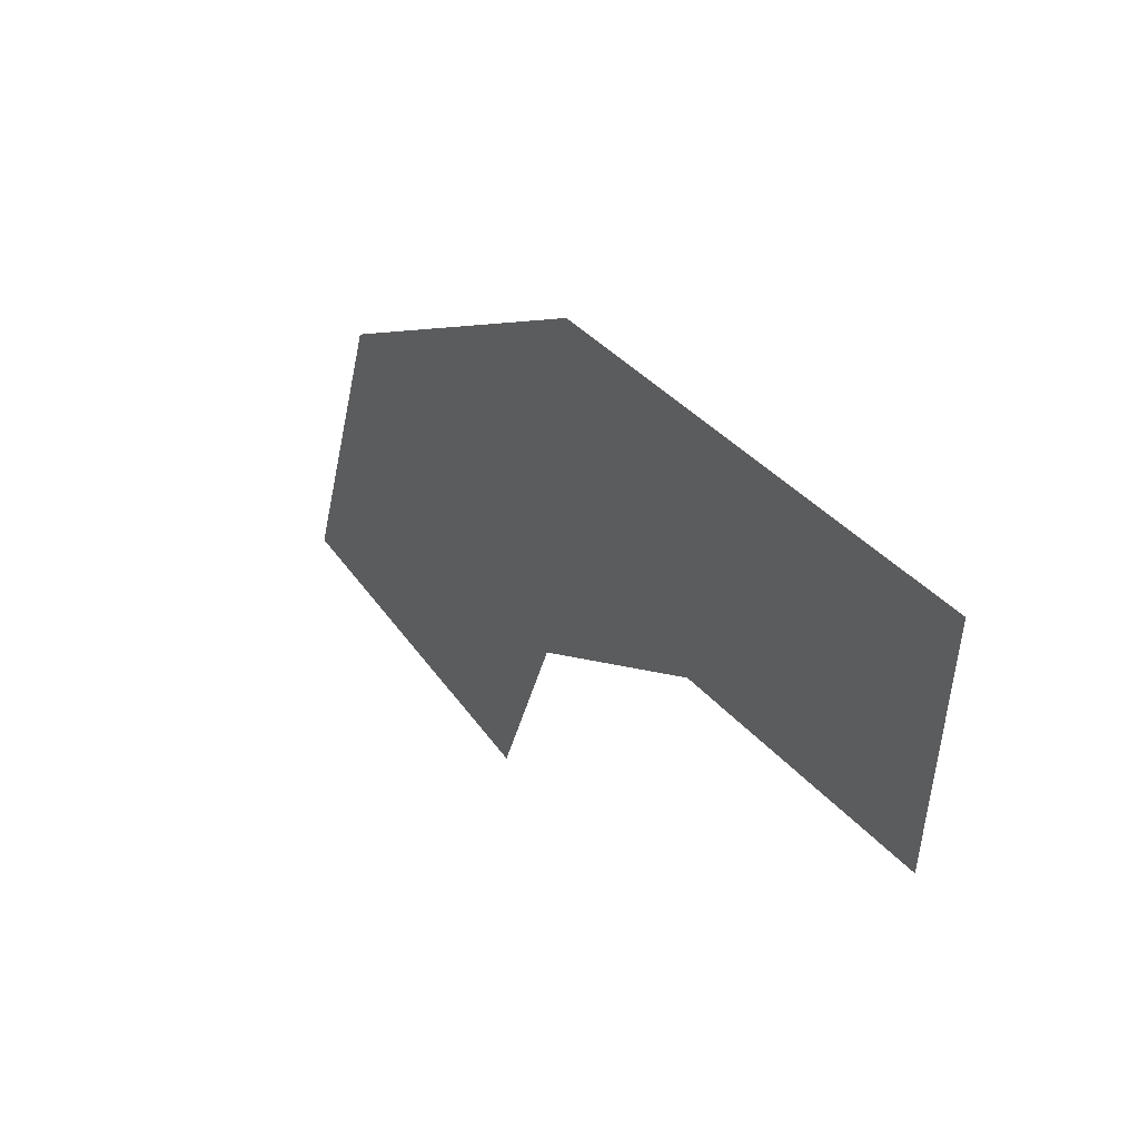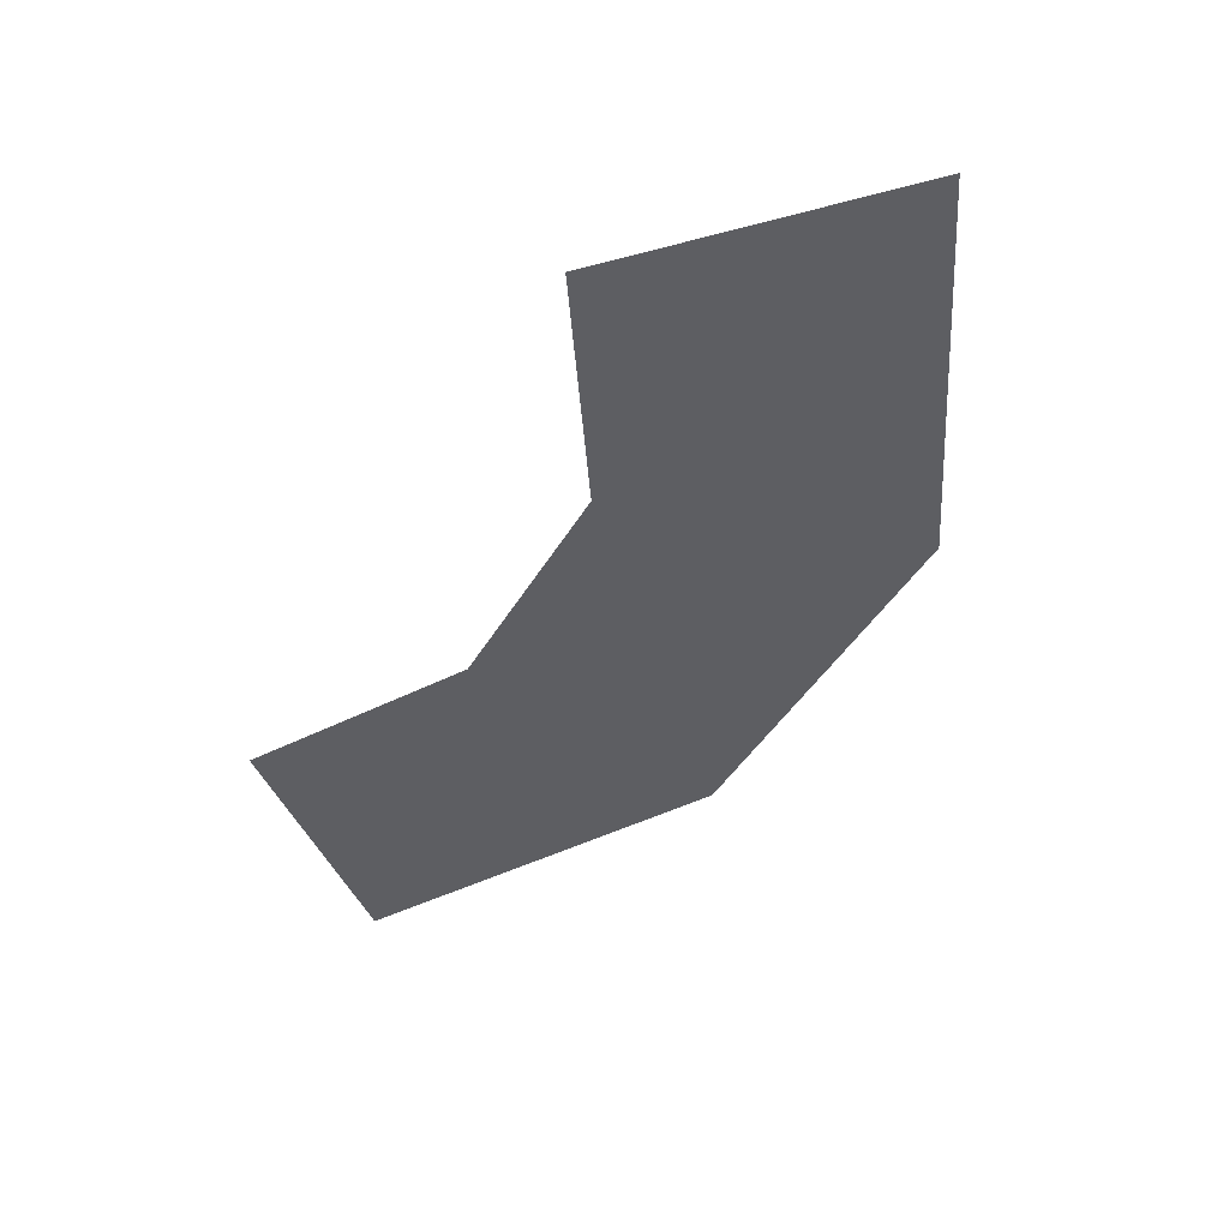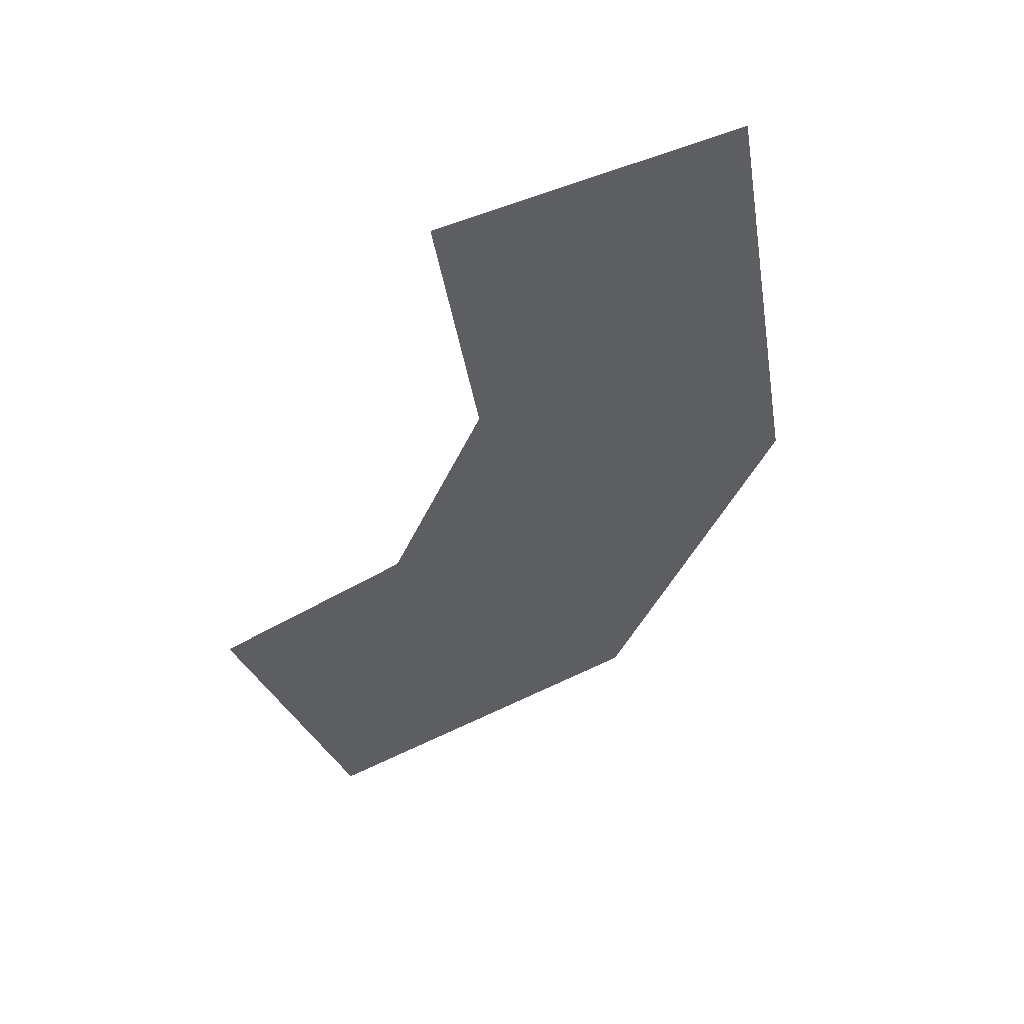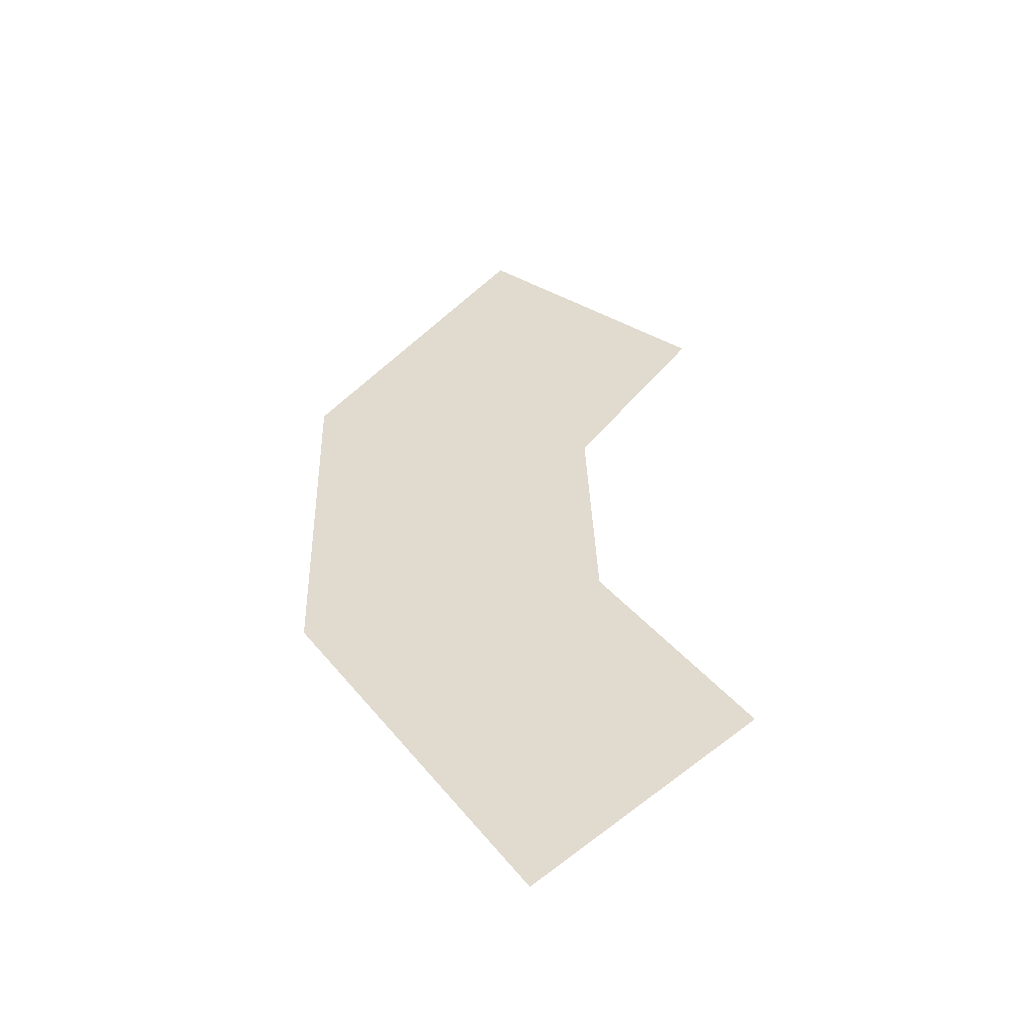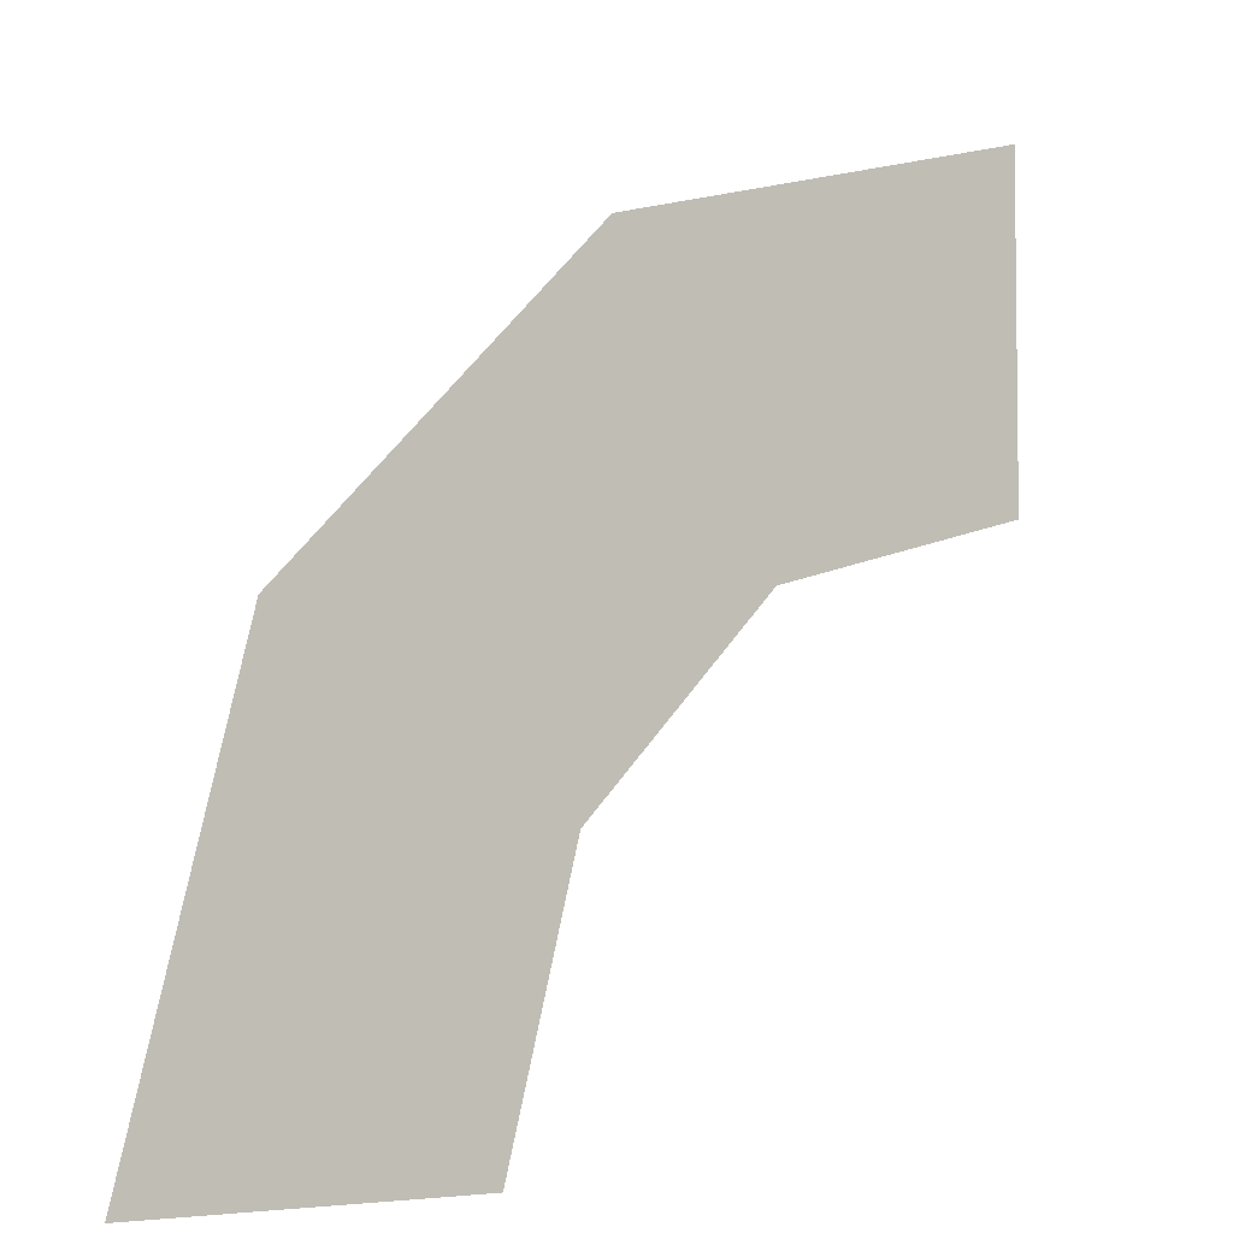
<metadata>
{"format":"obj","ext":"obj","renderer":"f3d","projection":"perspective","resolution":1024,"background":"white","views":[{"elev":54.1,"azim":-125.8,"up":"+Z"},{"elev":-39.0,"azim":-71.2,"up":"+Y"},{"elev":-39.0,"azim":-66.0,"up":"+Y"},{"elev":33.4,"azim":133.5,"up":"+Y"},{"elev":-4.7,"azim":143.0,"up":"+Z"}]}
</metadata>
<code>
v 36 0 -197
v 120 0 -514
v -120 0 -514
v -172 0 -317
v -2 0 -512
v -6 0 -446
v -2 0 -446
v 2 0 -512
v -19 0 -382
v -41 0 -317
v -37 0 -315
v -15 0 -381
v -194 0 34
v -315 0 -173
v -70 0 -258
v -106 0 -203
v -103 0 -201
v -66 0 -256
v -151 0 -151
v -201 0 -108
v -198 0 -105
v -149 0 -149
v -514 0 120
v -514 0 -120
v -255 0 -71
v -317 0 -41
v -315 0 -37
v -253 0 -68
v -379 0 -20
v -443 0 -7
v -443 0 -3
v -378 0 -16
f 1 2 3 4
f 5 6 7 8
f 9 10 11 12
f 13 1 4 14
f 15 16 17 18
f 19 20 21 22
f 23 13 14 24
f 25 26 27 28
f 29 30 31 32

</code>
